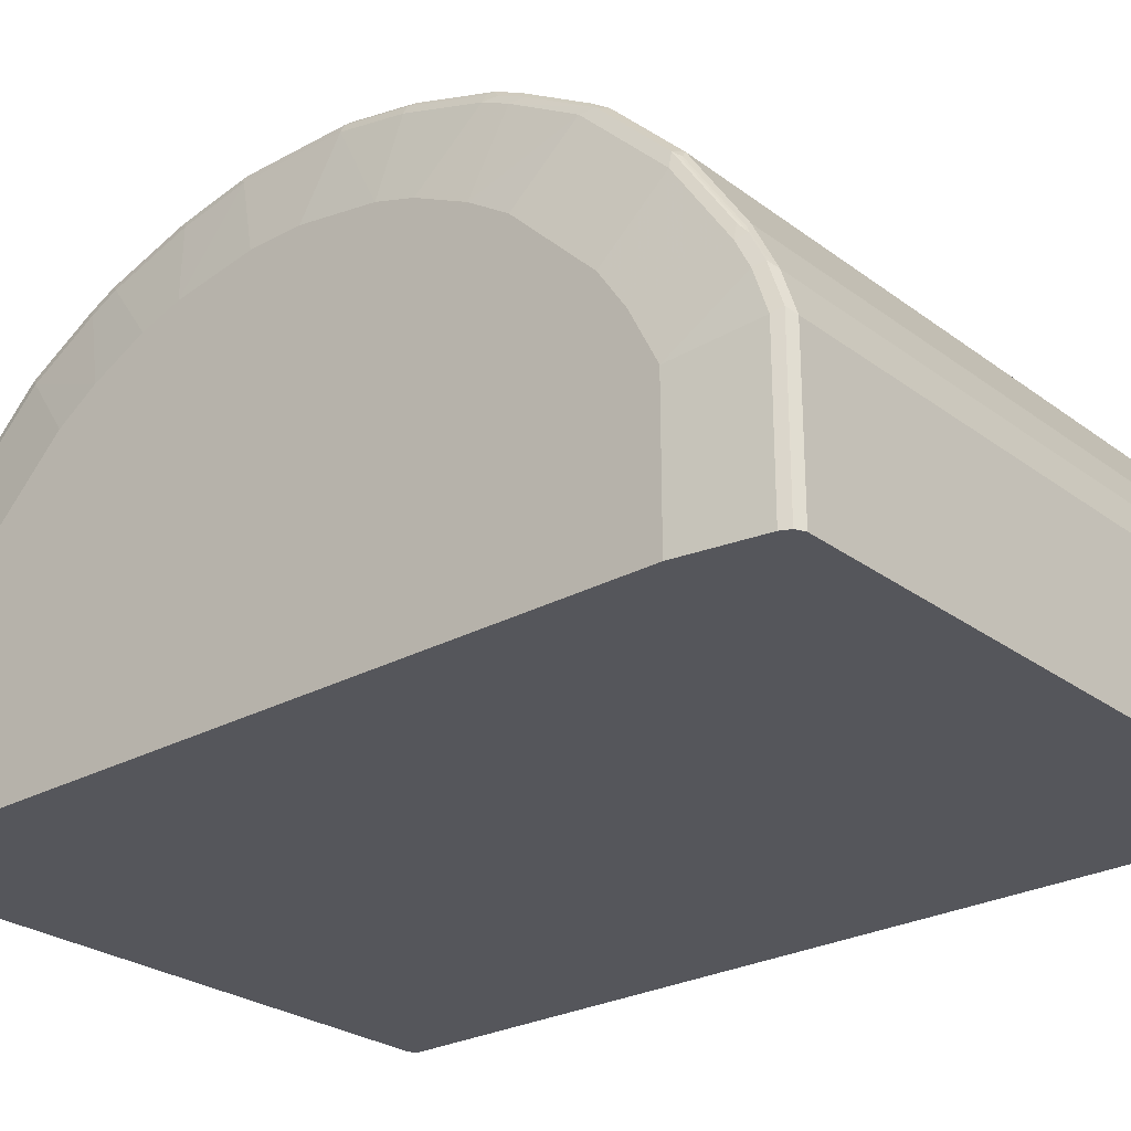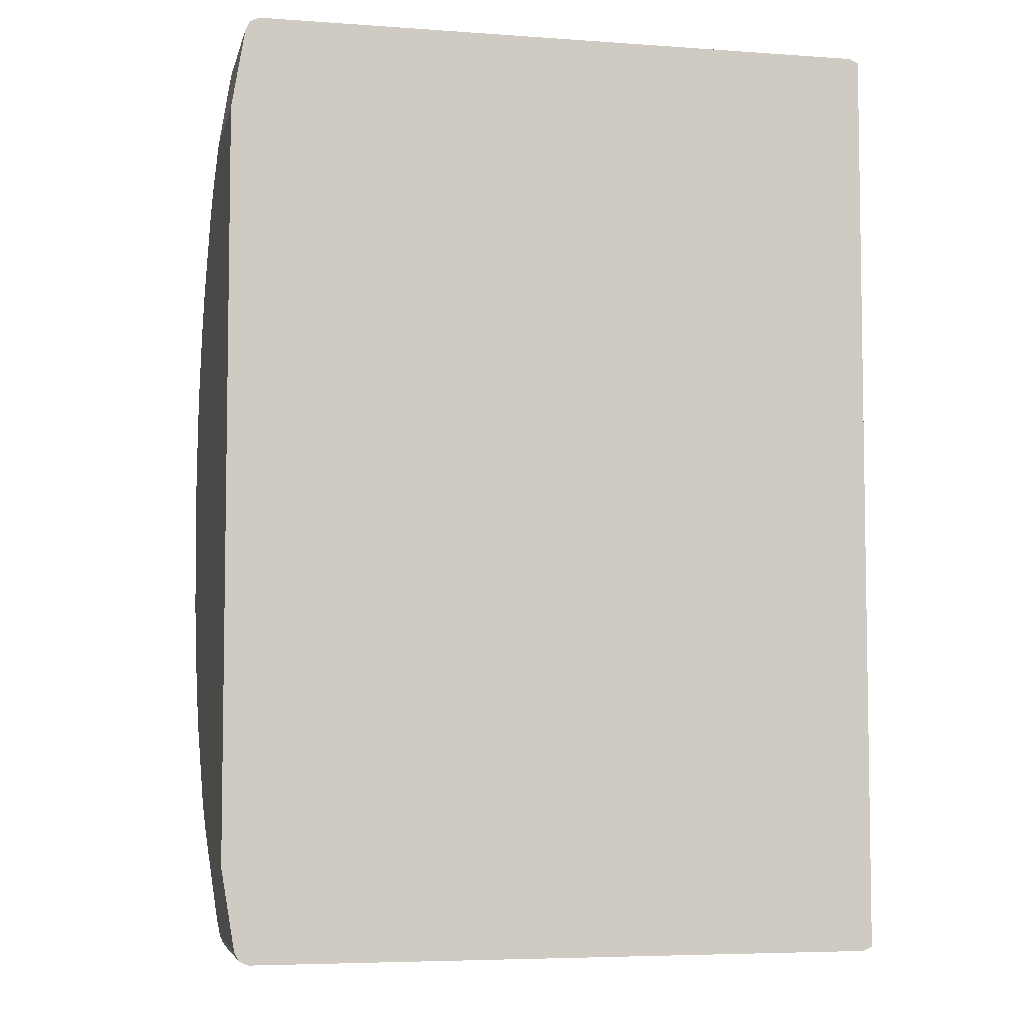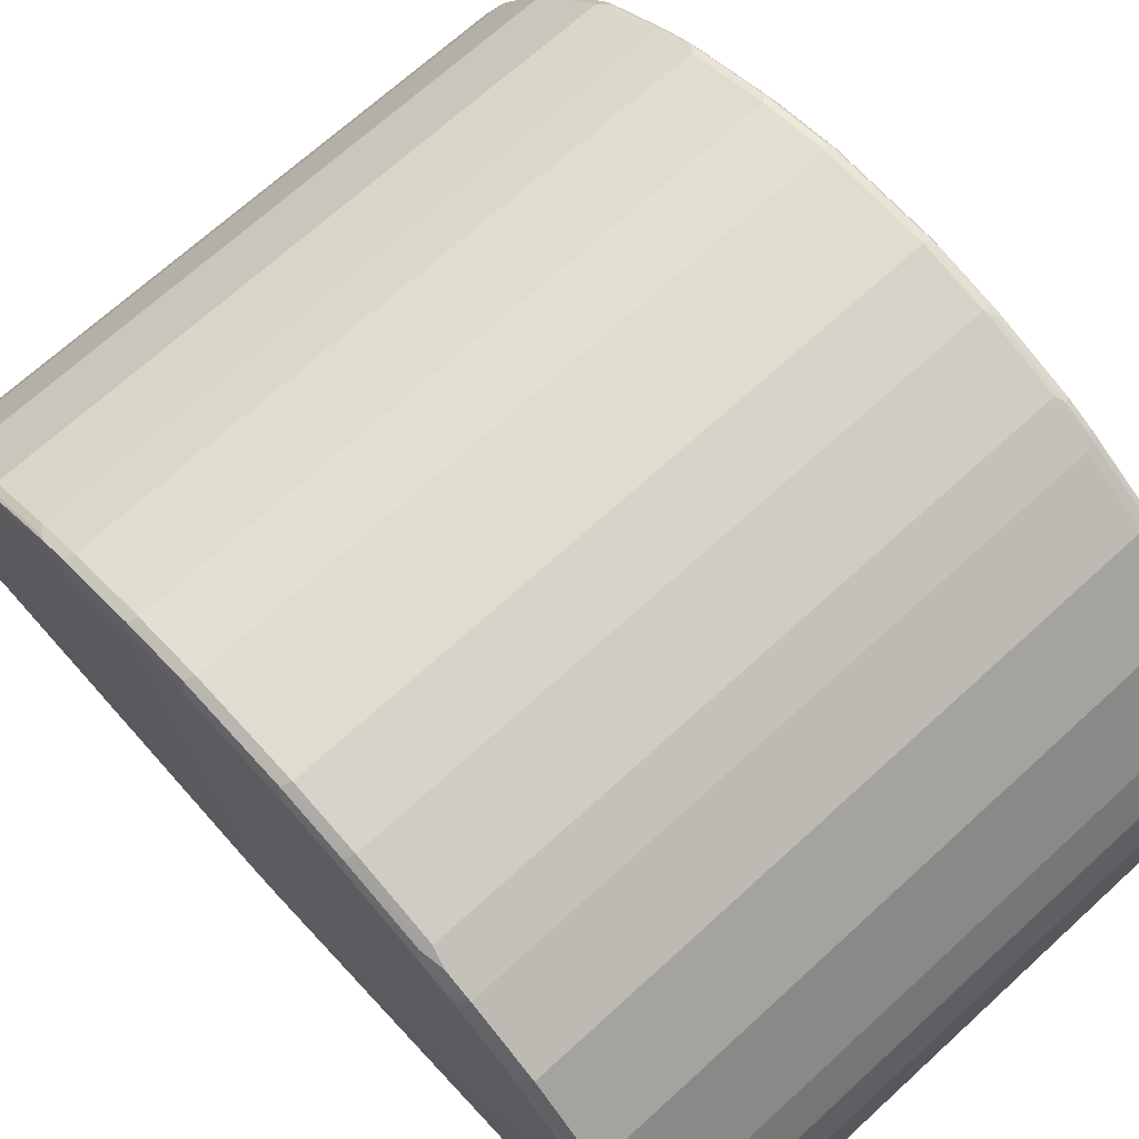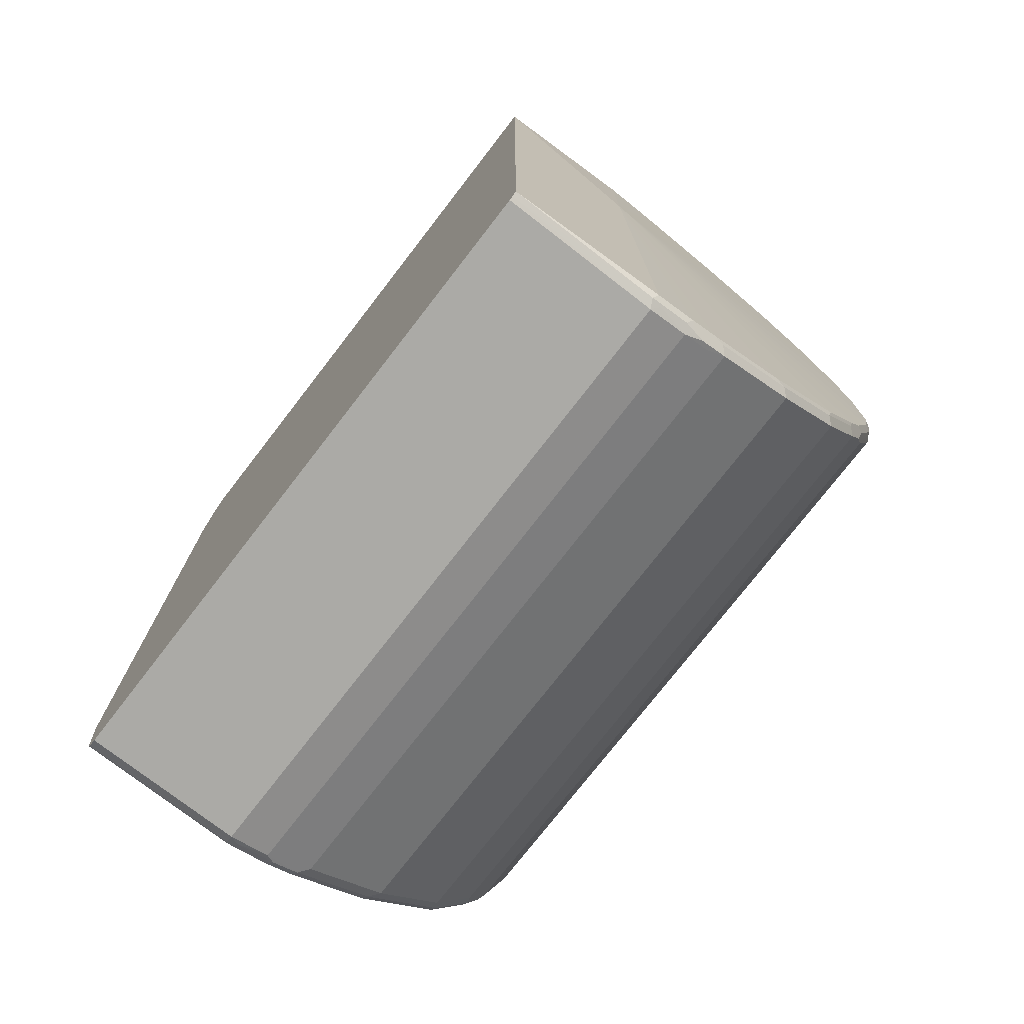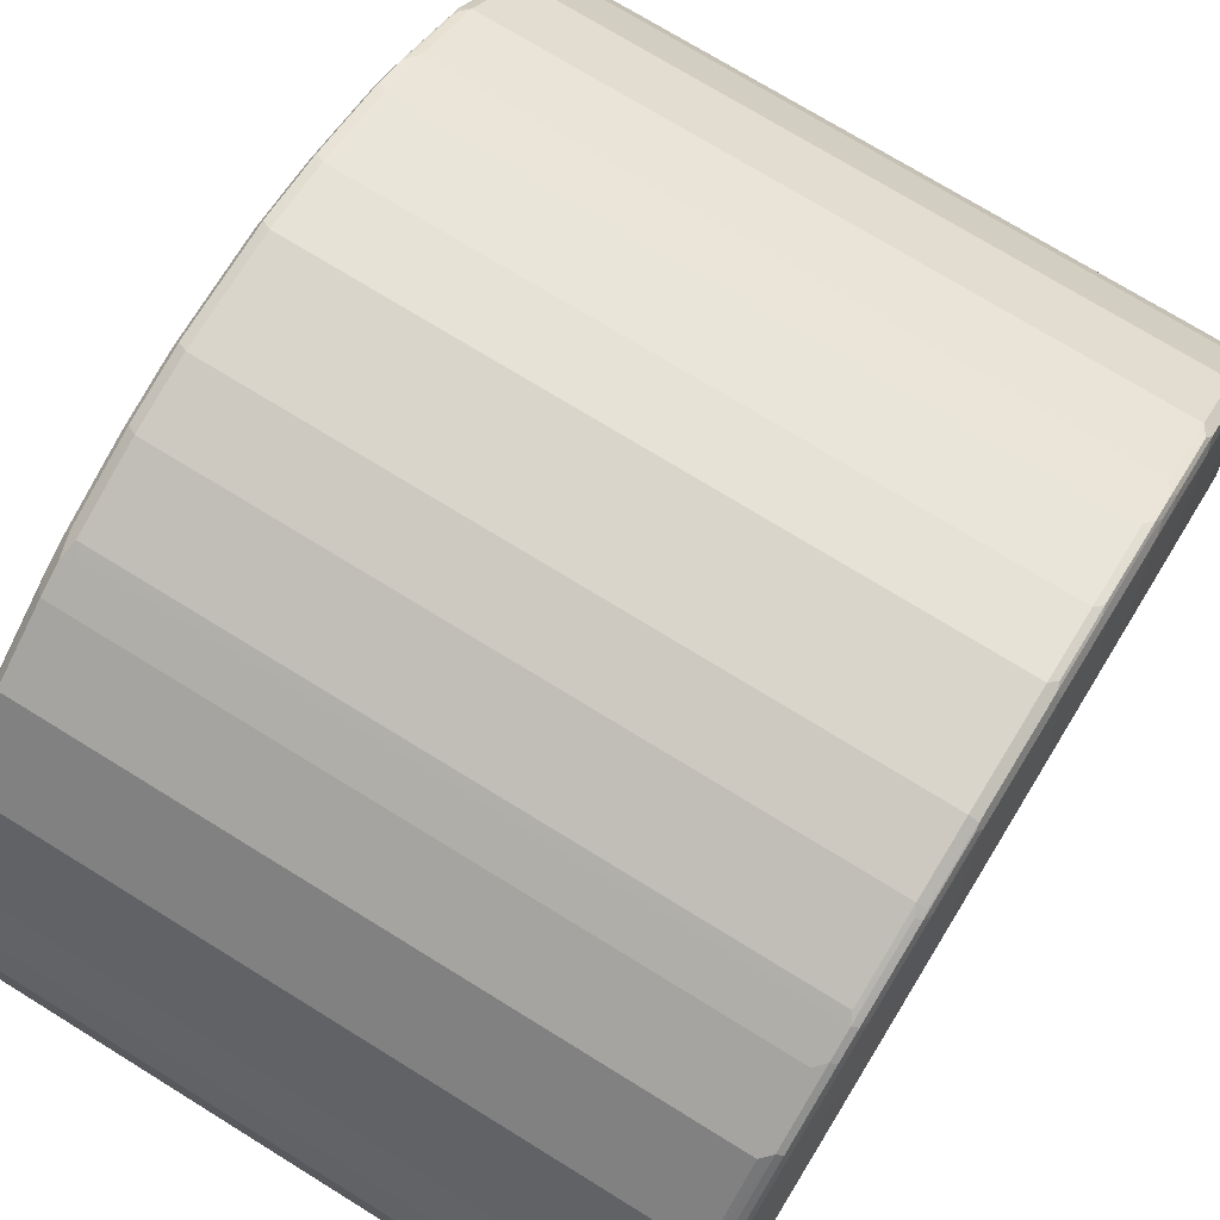
<metadata>
{"format":"obj","ext":"obj","renderer":"f3d","projection":"perspective","resolution":1024,"background":"white","views":[{"elev":-26.3,"azim":-49.3,"up":"+Y"},{"elev":-5.6,"azim":-12.5,"up":"+Z"},{"elev":69.6,"azim":137.6,"up":"+Y"},{"elev":-75.7,"azim":52.3,"up":"+Z"},{"elev":74.5,"azim":-148.4,"up":"+Y"}]}
</metadata>
<code>
v -0.3955 0.1415 0.4259
v -0.3803 0.1415 0.5172
v -0.3955 0.3043 0.4259
v -0.3955 0.1415 -0.4259
v -0.3757 0.1415 0.5263
v -0.3803 0.3195 0.5172
v -0.3955 0.3651 0.3955
v -0.3803 0.3651 0.502
v -0.3955 0.3043 -0.4259
v -0.3803 0.1415 -0.5172
v -0.3752 0.1415 0.5273
v -0.3752 0.3245 0.5273
v -0.3955 0.4108 0.365
v -0.3803 0.3955 0.4868
v -0.3752 0.3702 0.5121
v -0.3752 0.4006 0.4969
v -0.3955 0.3651 -0.3955
v -0.3803 0.3651 -0.502
v -0.3803 0.3195 -0.5172
v -0.3765 0.3271 -0.5248
v -0.3787 0.1415 -0.5202
v -0.3742 0.1415 0.5278
v -0.3651 0.3195 0.5323
v -0.3651 0.3651 0.5172
v -0.3803 0.4867 0.4259
v -0.3803 0.502 0.4107
v -0.3803 0.5324 0.3802
v -0.3803 0.5781 0.3346
v -0.3955 0.502 0.2737
v -0.3765 0.4126 0.4868
v -0.3765 0.5039 0.4259
v -0.3727 0.3765 0.5096
v -0.3727 0.407 0.4944
v -0.3752 0.4918 0.436
v -0.3955 0.4108 -0.365
v -0.3803 0.3955 -0.4868
v -0.3765 0.3727 -0.5096
v -0.3702 0.3296 -0.5273
v -0.3651 0.3195 -0.5323
v -0.3752 0.3195 -0.5273
v -0.3752 0.1415 -0.5273
v -0.3651 0.1415 0.5323
v 0.3499 0.3195 0.5323
v 0.3499 0.3651 0.5172
v -0.3651 0.3955 0.502
v -0.3765 0.5495 0.3802
v -0.3765 0.5799 0.3498
v -0.3803 0.6237 0.2586
v -0.3955 0.5324 0.2282
v -0.3727 0.4982 0.4335
v -0.3651 0.5071 0.431
v -0.3651 0.4057 0.4969
v -0.3651 0.4158 0.4918
v -0.3803 0.5781 -0.3346
v -0.3803 0.5324 -0.3802
v -0.3803 0.502 -0.4107
v -0.3803 0.4867 -0.4259
v -0.3955 0.502 -0.2737
v -0.3765 0.4031 -0.4944
v -0.3765 0.4944 -0.4335
v -0.3702 0.4057 -0.4969
v -0.3702 0.3753 -0.5121
v -0.3651 0.3651 -0.5172
v 0.3499 0.3195 -0.5323
v -0.3651 0.1415 -0.5323
v 0.3499 0.1415 0.5323
v 0.3529 0.1415 0.5309
v 0.3574 0.3271 0.5286
v 0.3574 0.3727 0.5134
v 0.3499 0.3955 0.502
v -0.3651 0.5527 0.3854
v -0.3651 0.5831 0.3549
v -0.3727 0.5894 0.3422
v -0.3765 0.6256 0.2737
v -0.3765 0.6408 0.2434
v -0.3803 0.6389 0.2282
v -0.3955 0.5628 0.1673
v 0.3499 0.5071 0.431
v 0.3499 0.4057 0.4969
v 0.3499 0.4158 0.4918
v -0.3765 0.5857 -0.3422
v -0.3955 0.5324 -0.2282
v -0.3803 0.6237 -0.2586
v -0.3702 0.5882 -0.3448
v -0.3702 0.4969 -0.436
v -0.36 0.4158 -0.4918
v 0.3448 0.4057 -0.4969
v -0.3651 0.3955 -0.502
v -0.36 0.5071 -0.431
v 0.3499 0.3651 -0.5172
v 0.3574 0.3271 -0.5248
v 0.36 0.3144 -0.5273
v 0.3544 0.1415 -0.5301
v 0.3499 0.1415 -0.5323
v 0.36 0.1415 0.5273
v 0.36 0.3195 0.5273
v 0.36 0.3651 0.5121
v 0.3612 0.3803 0.5039
v 0.3612 0.4108 0.4887
v 0.3574 0.4031 0.4981
v 0.3499 0.5527 0.3854
v 0.3499 0.5831 0.3549
v -0.3651 0.6287 0.2788
v -0.3727 0.6351 0.2661
v -0.3727 0.6503 0.2358
v -0.3752 0.6491 0.2282
v -0.3803 0.6693 0.1369
v -0.3955 0.5781 0.1216
v 0.3574 0.4944 0.4373
v 0.3612 0.502 0.4278
v 0.3612 0.5324 0.3973
v -0.3765 0.6313 -0.2661
v -0.3955 0.5628 -0.1673
v -0.3803 0.6389 -0.2282
v -0.3765 0.6465 -0.2358
v -0.36 0.5831 -0.3549
v -0.36 0.5527 -0.3854
v -0.3702 0.6338 -0.2687
v 0.3549 0.4158 -0.4918
v 0.3499 0.3955 -0.502
v 0.3549 0.5071 -0.431
v 0.3549 0.3854 -0.507
v 0.3574 0.3727 -0.5096
v 0.36 0.1415 -0.5273
v 0.36 0.3601 -0.5121
v 0.365 0.3651 -0.502
v 0.365 0.3195 -0.5172
v 0.3803 0.2891 0.01511
v 0.365 0.3195 0.5172
v 0.365 0.3651 0.502
v 0.365 0.3955 0.4868
v 0.3612 0.5781 0.3517
v 0.3574 0.5857 0.3461
v 0.3499 0.6287 0.2788
v -0.3651 0.6389 0.2586
v 0.3499 0.6389 0.2586
v 0.3499 0.6491 0.2383
v 0.3499 0.6541 0.2282
v -0.3651 0.6541 0.2282
v -0.3651 0.6693 0.1825
v -0.3727 0.6807 0.1445
v -0.3752 0.6794 0.1369
v -0.3752 0.6947 0.06077
v -0.3803 0.6845 0.06077
v -0.3955 0.5933 0.03033
v 0.365 0.4867 0.4259
v 0.365 0.5324 0.3802
v -0.3702 0.6491 -0.2383
v -0.3955 0.5781 -0.1216
v -0.3765 0.6617 -0.1901
v -0.3803 0.6693 -0.1369
v -0.36 0.6287 -0.2788
v 0.3549 0.5831 -0.3549
v 0.3549 0.5527 -0.3854
v -0.3651 0.6389 -0.2586
v 0.3625 0.4082 -0.4842
v 0.3574 0.4031 -0.4944
v 0.3625 0.5147 -0.4082
v 0.3625 0.4994 -0.4234
v 0.3803 0.2891 -0.01511
v 0.365 0.3955 -0.4868
v 0.3803 0.3043 0
v 0.365 0.5781 0.3346
v 0.3612 0.6237 0.2757
v 0.36 0.5882 0.3397
v 0.3574 0.6313 0.27
v 0.36 0.6491 0.2332
v 0.3499 0.6693 0.1825
v -0.3651 0.6845 0.1369
v -0.3651 0.6998 0.06077
v -0.3727 0.6959 0.06838
v -0.3752 0.6947 -0.06077
v -0.3765 0.6921 -0.06838
v -0.3803 0.6845 -0.06077
v -0.3955 0.5933 -0.03033
v -0.3651 0.6693 -0.1825
v -0.3651 0.6541 -0.2282
v 0.3448 0.6491 -0.2383
v -0.3702 0.6794 -0.147
v -0.3765 0.6769 -0.1445
v 0.3549 0.6287 -0.2788
v 0.3625 0.5755 -0.3473
v 0.3625 0.5603 -0.3625
v 0.3499 0.6389 -0.2586
v 0.365 0.4867 -0.4259
v 0.365 0.5324 -0.3802
v 0.365 0.5781 -0.3346
v 0.365 0.6237 -0.2586
v 0.365 0.6389 -0.2282
v 0.365 0.6693 -0.1369
v 0.365 0.6845 -0.06077
v 0.365 0.6845 0.06077
v 0.365 0.6693 0.1369
v 0.365 0.6389 0.2282
v 0.365 0.6237 0.2586
v 0.36 0.6338 0.2636
v 0.36 0.6794 0.142
v 0.3499 0.6845 0.1369
v 0.3499 0.6998 0.06077
v -0.3651 0.6998 -0.06077
v -0.3752 0.6794 -0.1369
v 0.3499 0.6693 -0.1825
v -0.3651 0.6845 -0.1369
v 0.3499 0.6541 -0.2282
v 0.3549 0.644 -0.2484
v 0.3625 0.6211 -0.2712
v 0.3625 0.6364 -0.2408
v 0.36 0.6491 -0.2231
v 0.36 0.6794 -0.1318
v 0.36 0.6947 -0.05577
v 0.36 0.6947 0.06588
v 0.3499 0.6998 -0.06077
v 0.3499 0.6845 -0.1369
v 0.3549 0.6744 -0.1572
f 1 2 6
f 121 159 156
f 121 158 159
f 121 183 158
f 121 154 183
f 119 121 156
f 119 123 122
f 119 157 123
f 119 161 157
f 119 156 161
f 118 181 152
f 123 157 161
f 118 184 181
f 118 148 155
f 116 154 117
f 116 153 154
f 116 181 153
f 116 152 181
f 115 150 148
f 114 151 150
f 114 149 151
f 114 150 115
f 113 149 114
f 118 155 184
f 123 161 126
f 123 126 125
f 124 127 160
f 140 169 141
f 140 198 169
f 140 168 198
f 138 140 139
f 138 168 140
f 138 167 168
f 137 166 167
f 137 167 138
f 136 166 137
f 134 166 136
f 133 196 166
f 133 165 196
f 132 165 133
f 132 164 165
f 132 195 164
f 132 163 195
f 128 162 146
f 128 160 162
f 128 130 129
f 128 131 130
f 128 146 131
f 126 160 127
f 126 161 160
f 112 148 118
f 141 169 170
f 112 115 148
f 111 147 163
f 99 130 131
f 98 130 99
f 97 130 98
f 96 130 97
f 96 129 130
f 95 160 128
f 95 124 160
f 95 129 96
f 95 128 129
f 92 127 124
f 99 131 146
f 92 126 127
f 92 124 93
f 91 125 92
f 91 123 125
f 90 123 91
f 90 122 123
f 90 119 122
f 90 120 119
f 89 154 121
f 89 117 154
f 87 119 120
f 92 125 126
f 99 146 110
f 99 110 109
f 99 109 100
f 110 147 111
f 110 146 147
f 108 144 145
f 107 144 108
f 107 143 144
f 107 142 143
f 106 142 107
f 106 141 142
f 105 141 106
f 105 140 141
f 105 139 140
f 105 138 139
f 105 137 138
f 105 136 137
f 105 135 136
f 103 105 104
f 103 135 105
f 103 136 135
f 103 134 136
f 102 166 134
f 102 133 166
f 102 132 133
f 101 132 102
f 111 163 132
f 141 170 171
f 141 171 143
f 141 143 142
f 182 206 188
f 182 187 183
f 181 188 206
f 181 205 188
f 181 184 205
f 180 201 203
f 179 180 203
f 178 205 184
f 178 204 205
f 176 213 202
f 182 188 187
f 176 203 213
f 176 202 204
f 172 180 173
f 172 201 180
f 172 203 201
f 172 200 203
f 170 212 200
f 170 199 212
f 169 199 170
f 169 198 199
f 168 197 198
f 176 204 177
f 188 205 207
f 188 207 189
f 189 207 208
f 210 213 212
f 209 213 210
f 209 214 213
f 208 214 209
f 205 214 208
f 205 208 207
f 202 214 205
f 202 213 214
f 202 205 204
f 200 213 203
f 200 212 213
f 199 210 212
f 199 211 210
f 197 199 198
f 197 211 199
f 193 211 197
f 192 211 193
f 191 211 192
f 191 210 211
f 190 208 209
f 190 210 191
f 190 209 210
f 189 208 190
f 167 197 168
f 167 193 197
f 167 194 193
f 167 195 194
f 151 174 173
f 150 151 180
f 149 174 151
f 149 175 174
f 148 203 176
f 148 179 203
f 148 180 179
f 148 150 180
f 148 184 155
f 148 178 184
f 148 204 178
f 148 177 204
f 148 176 177
f 147 162 163
f 146 162 147
f 144 175 145
f 144 174 175
f 144 173 174
f 143 173 144
f 143 172 173
f 143 200 172
f 143 170 200
f 143 171 170
f 151 173 180
f 86 121 119
f 153 182 183
f 153 181 206
f 167 196 195
f 166 196 167
f 164 196 165
f 164 195 196
f 162 195 163
f 162 194 195
f 162 193 194
f 162 191 192
f 162 190 191
f 162 189 190
f 162 188 189
f 162 187 188
f 162 186 187
f 162 185 186
f 160 185 162
f 160 161 185
f 159 185 161
f 158 186 185
f 158 187 186
f 158 183 187
f 158 185 159
f 156 159 161
f 153 206 182
f 153 183 154
f 86 89 121
f 162 192 193
f 84 118 152
f 20 38 39
f 18 59 37
f 18 36 59
f 18 20 19
f 18 37 20
f 17 36 18
f 17 35 36
f 16 31 30
f 16 34 31
f 16 50 34
f 20 39 40
f 16 33 50
f 15 33 16
f 15 32 33
f 14 31 25
f 14 30 31
f 14 16 30
f 13 28 29
f 13 27 28
f 13 26 27
f 13 25 26
f 13 14 25
f 15 24 32
f 20 40 41
f 20 41 21
f 20 37 62
f 33 52 53
f 33 45 52
f 31 71 46
f 31 51 71
f 31 50 51
f 31 34 50
f 28 49 29
f 28 48 49
f 28 47 48
f 28 46 47
f 27 46 28
f 27 31 46
f 26 31 27
f 25 31 26
f 24 33 32
f 24 45 33
f 24 70 45
f 24 44 70
f 23 44 24
f 23 43 44
f 23 66 43
f 22 42 23
f 20 62 38
f 12 24 15
f 33 53 51
f 12 23 24
f 11 22 12
f 1 65 94
f 1 41 65
f 1 21 41
f 1 10 21
f 1 4 10
f 1 9 4
f 1 17 9
f 1 35 17
f 1 58 35
f 1 82 58
f 1 94 93
f 1 113 82
f 1 175 149
f 1 145 175
f 1 108 145
f 1 77 108
f 1 49 77
f 1 29 49
f 1 13 29
f 1 7 13
f 1 3 7
f 1 6 3
f 1 149 113
f 1 93 124
f 1 124 95
f 1 95 67
f 10 20 21
f 10 19 20
f 9 18 19
f 9 17 18
f 8 12 15
f 8 16 14
f 8 15 16
f 7 14 13
f 7 8 14
f 6 12 8
f 5 12 6
f 5 11 12
f 4 19 10
f 4 9 19
f 3 8 7
f 3 6 8
f 2 5 6
f 1 5 2
f 1 11 5
f 1 22 11
f 1 42 22
f 1 66 42
f 1 67 66
f 12 22 23
f 33 51 50
f 23 42 66
f 35 55 56
f 72 102 134
f 71 102 72
f 35 54 55
f 70 100 79
f 69 99 100
f 69 98 99
f 69 97 98
f 68 97 69
f 68 96 97
f 67 96 68
f 67 95 96
f 64 90 91
f 64 93 94
f 64 92 93
f 64 91 92
f 63 120 90
f 63 88 120
f 61 89 86
f 61 85 89
f 61 63 62
f 61 88 63
f 61 120 88
f 61 87 120
f 72 134 103
f 61 119 87
f 72 103 104
f 74 104 105
f 84 89 85
f 84 117 89
f 84 116 117
f 83 115 112
f 83 114 115
f 82 114 83
f 82 113 114
f 81 118 84
f 81 112 118
f 81 83 112
f 79 100 80
f 78 100 109
f 78 80 100
f 78 132 101
f 78 111 132
f 78 110 111
f 78 109 110
f 76 108 77
f 76 107 108
f 76 106 107
f 75 106 76
f 75 105 106
f 74 105 75
f 72 104 73
f 61 86 119
f 71 101 102
f 60 84 85
f 45 70 79
f 44 68 69
f 44 100 70
f 44 69 100
f 43 68 44
f 43 67 68
f 43 66 67
f 39 90 64
f 39 63 90
f 39 41 40
f 45 79 52
f 39 65 41
f 39 64 94
f 38 63 39
f 38 62 63
f 37 61 62
f 37 59 61
f 36 60 59
f 36 57 60
f 60 85 61
f 35 57 36
f 35 56 57
f 39 94 65
f 46 71 72
f 35 58 54
f 47 72 73
f 46 72 47
f 60 81 84
f 59 60 61
f 56 60 57
f 55 60 56
f 54 83 81
f 54 82 83
f 54 58 82
f 54 60 55
f 54 81 60
f 52 80 53
f 52 79 80
f 84 152 116
f 51 53 80
f 51 101 71
f 51 78 101
f 48 77 49
f 48 76 77
f 48 75 76
f 48 74 75
f 47 74 48
f 47 73 104
f 47 104 74
f 51 80 78

</code>
